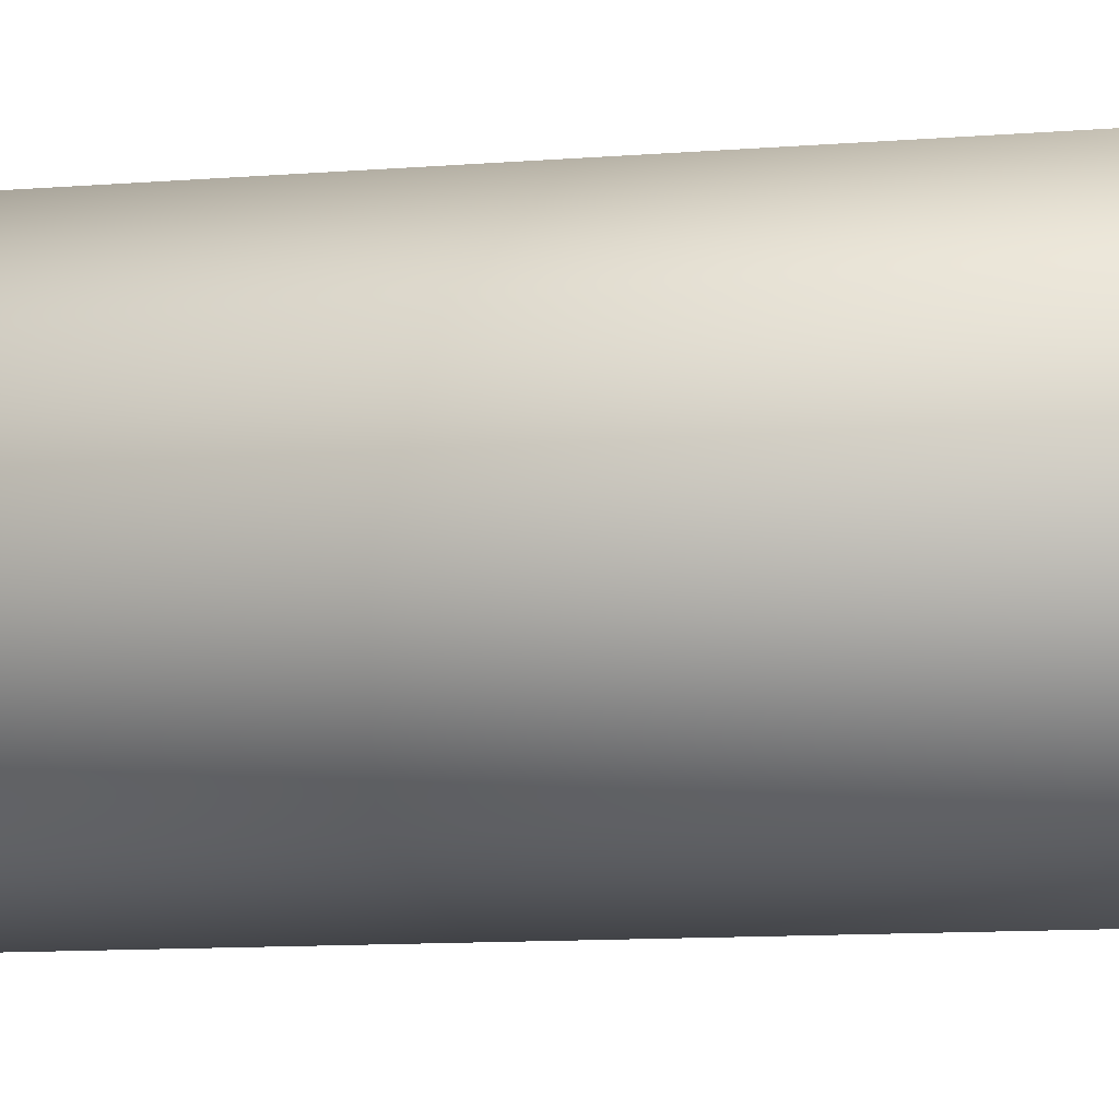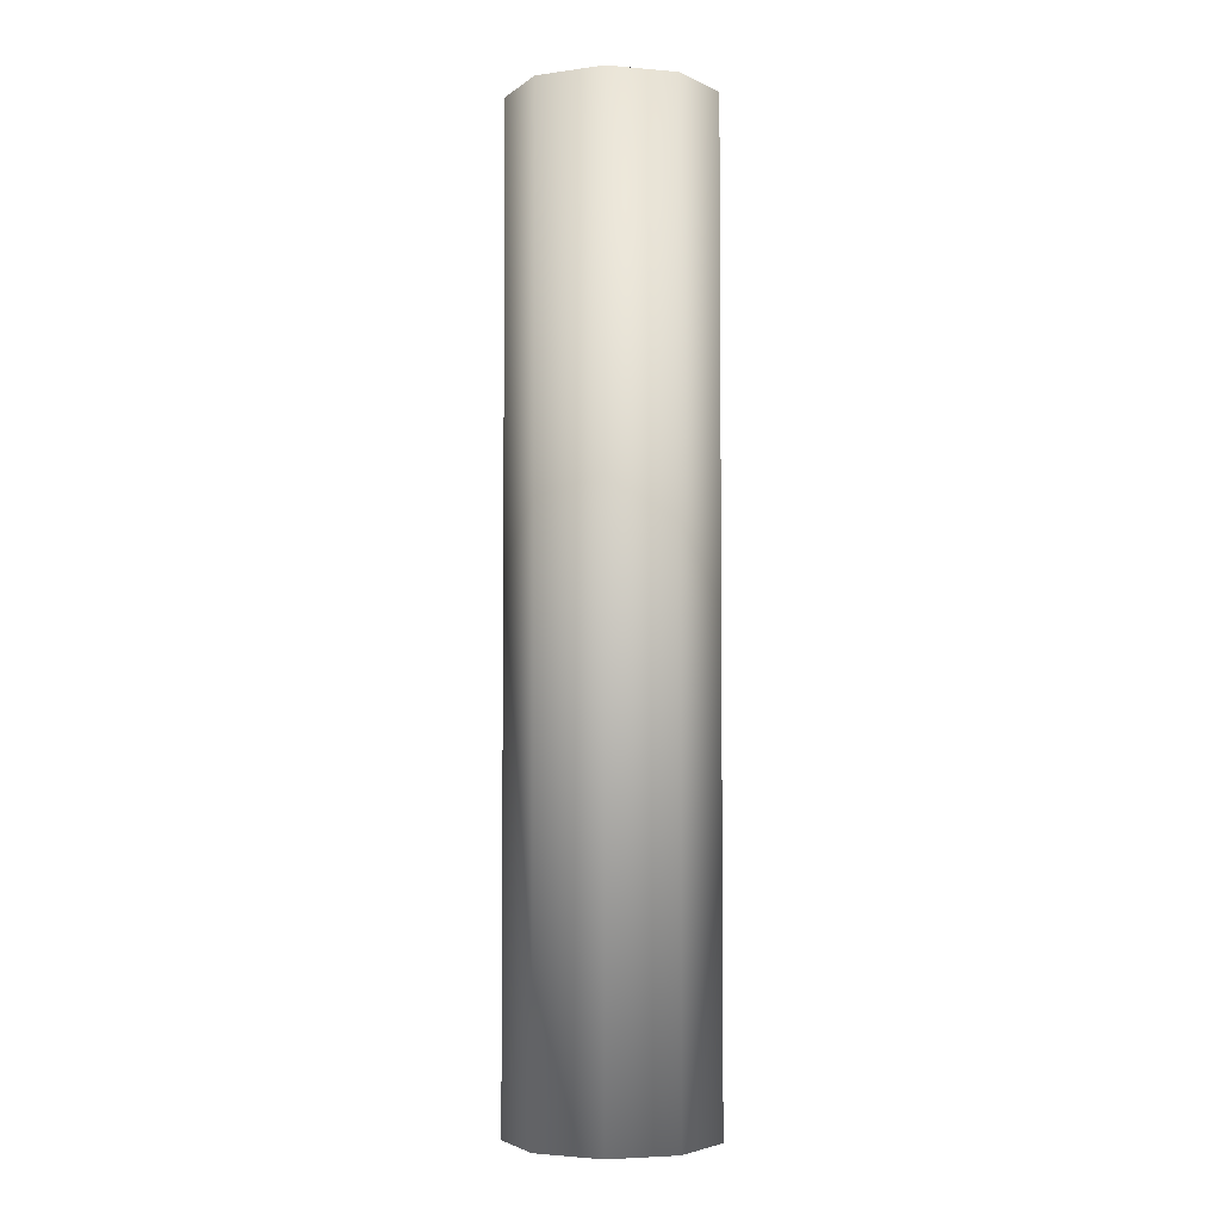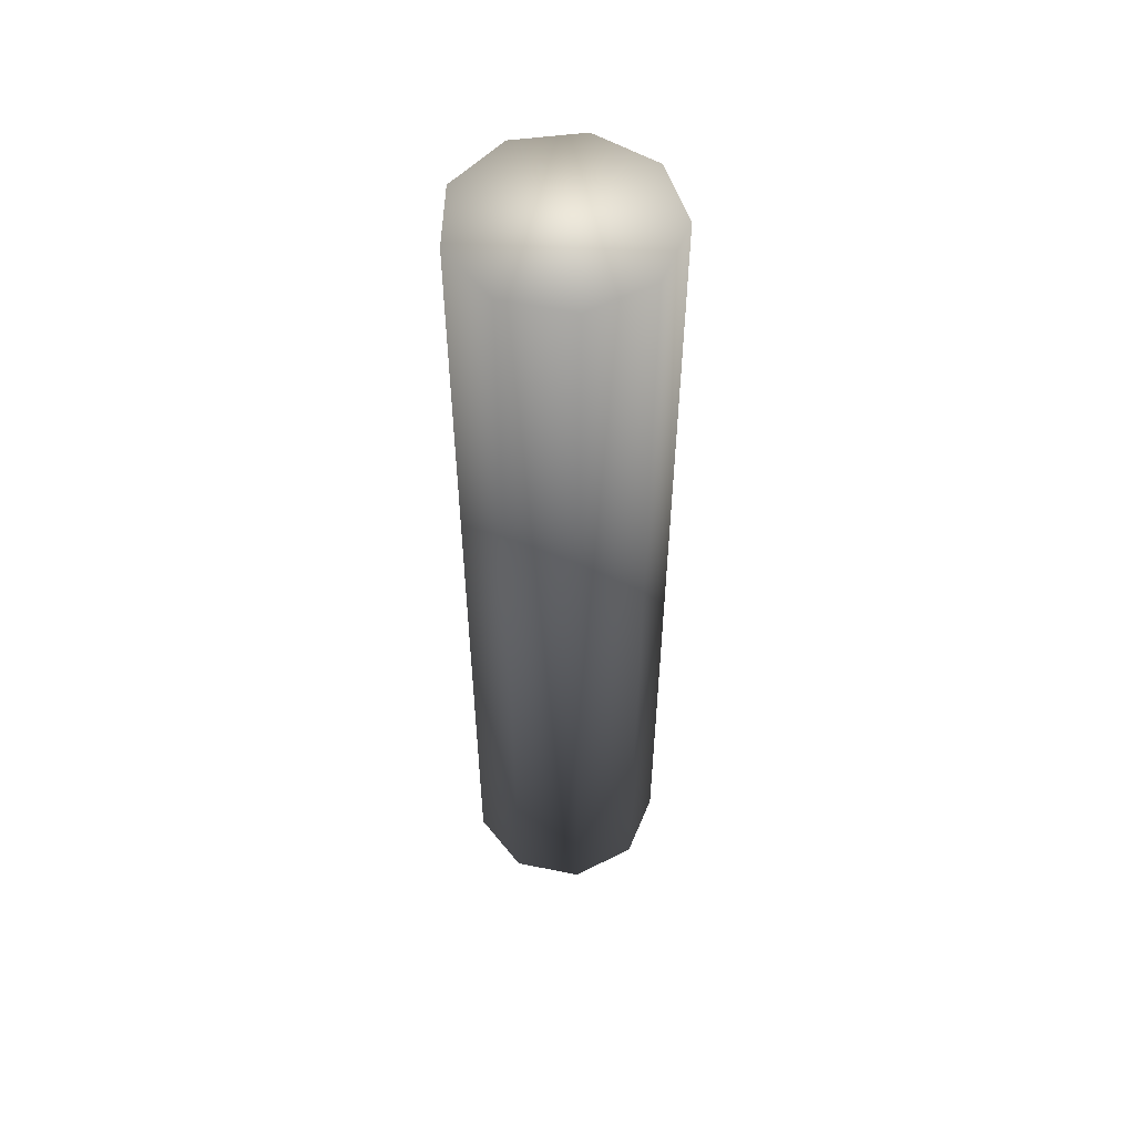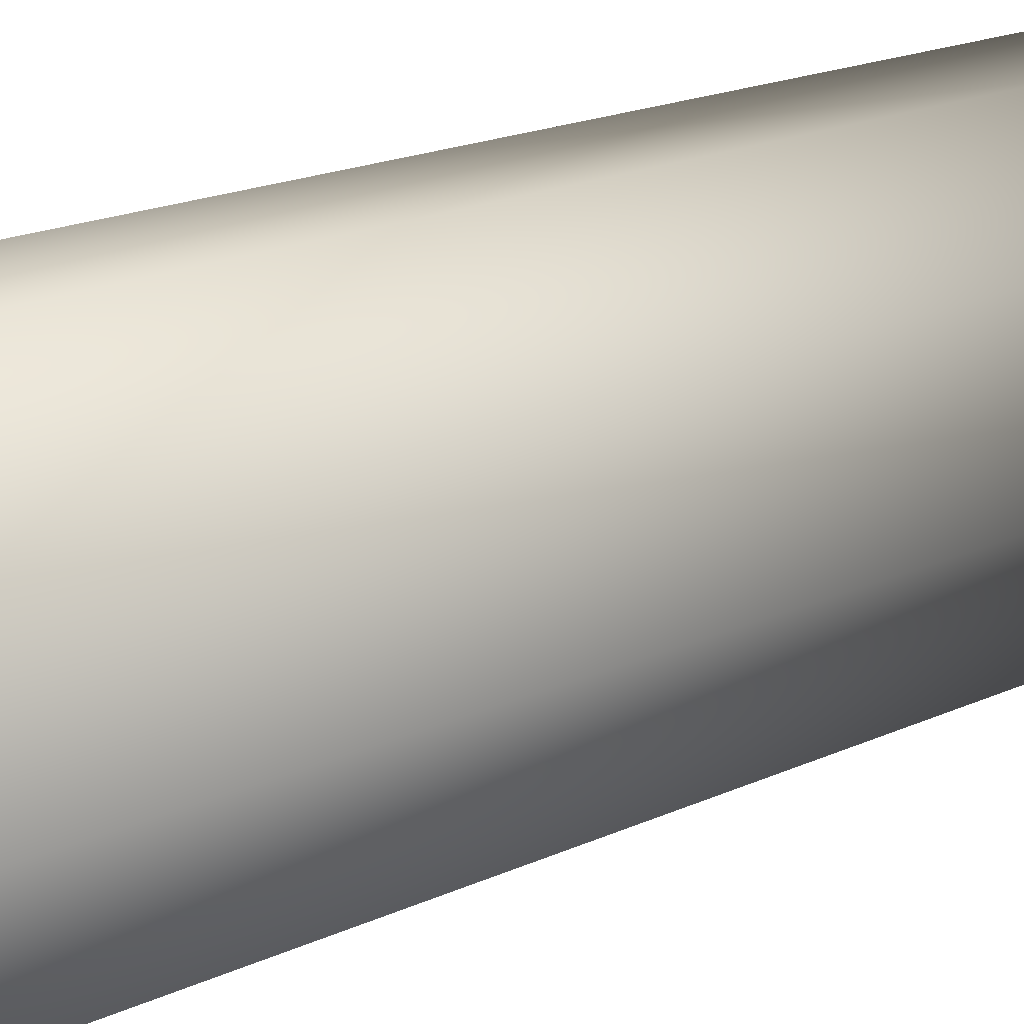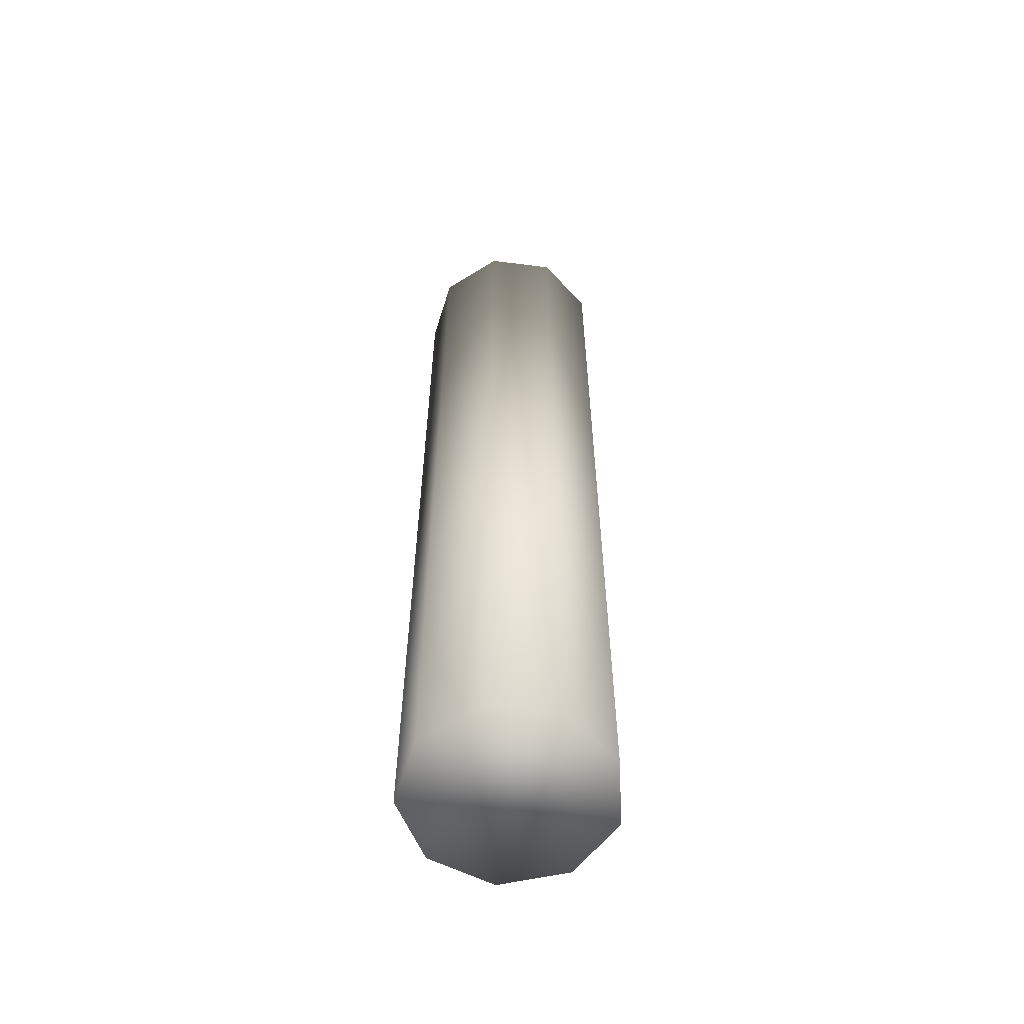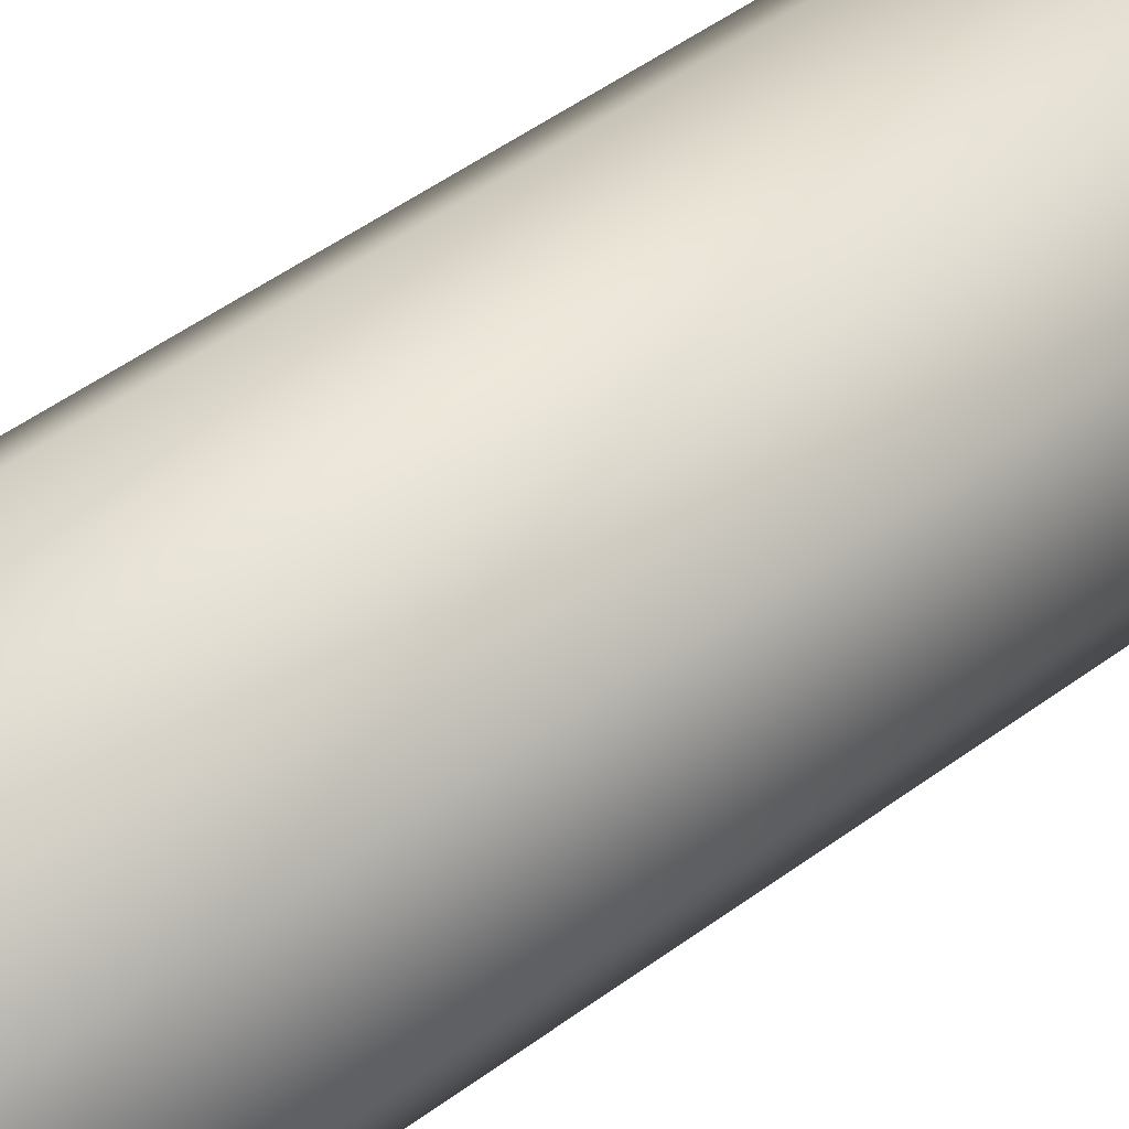
<metadata>
{"format":"obj","ext":"obj","renderer":"f3d","projection":"perspective","resolution":1024,"background":"white","views":[{"elev":-6.5,"azim":-71.5,"up":"+Z"},{"elev":-4.0,"azim":-55.6,"up":"+Y"},{"elev":54.9,"azim":92.2,"up":"+Y"},{"elev":10.9,"azim":-146.4,"up":"+Z"},{"elev":-59.2,"azim":152.6,"up":"+Y"},{"elev":39.8,"azim":45.8,"up":"+Z"}]}
</metadata>
<code>
o Cylinder.002_Cylinder.003
v -0.3996 -0.00071 0.5957
v -0.3996 1.161 0.5957
v -0.3205 -0.00071 0.6245
v -0.3205 1.161 0.6245
v -0.2784 -0.00071 0.6974
v -0.2784 1.161 0.6974
v -0.293 -0.00071 0.7803
v -0.293 1.161 0.7803
v -0.3575 -0.00071 0.8344
v -0.3575 1.161 0.8344
v -0.4417 -0.00071 0.8344
v -0.4417 1.161 0.8344
v -0.5062 -0.00071 0.7803
v -0.5062 1.161 0.7803
v -0.5208 -0.00071 0.6974
v -0.5208 1.161 0.6974
v -0.4787 -0.00071 0.6245
v -0.4787 1.161 0.6245
f 2 3 1
f 4 5 3
f 6 7 5
f 8 9 7
f 10 11 9
f 12 13 11
f 14 15 13
f 2 12 8
f 16 17 15
f 18 1 17
f 3 13 15
f 2 4 3
f 4 6 5
f 6 8 7
f 8 10 9
f 10 12 11
f 12 14 13
f 14 16 15
f 6 4 2
f 2 18 16
f 16 14 2
f 12 10 8
f 8 6 2
f 2 14 12
f 16 18 17
f 18 2 1
f 17 1 15
f 3 5 7
f 7 9 11
f 11 13 3
f 15 1 3
f 3 7 11

</code>
